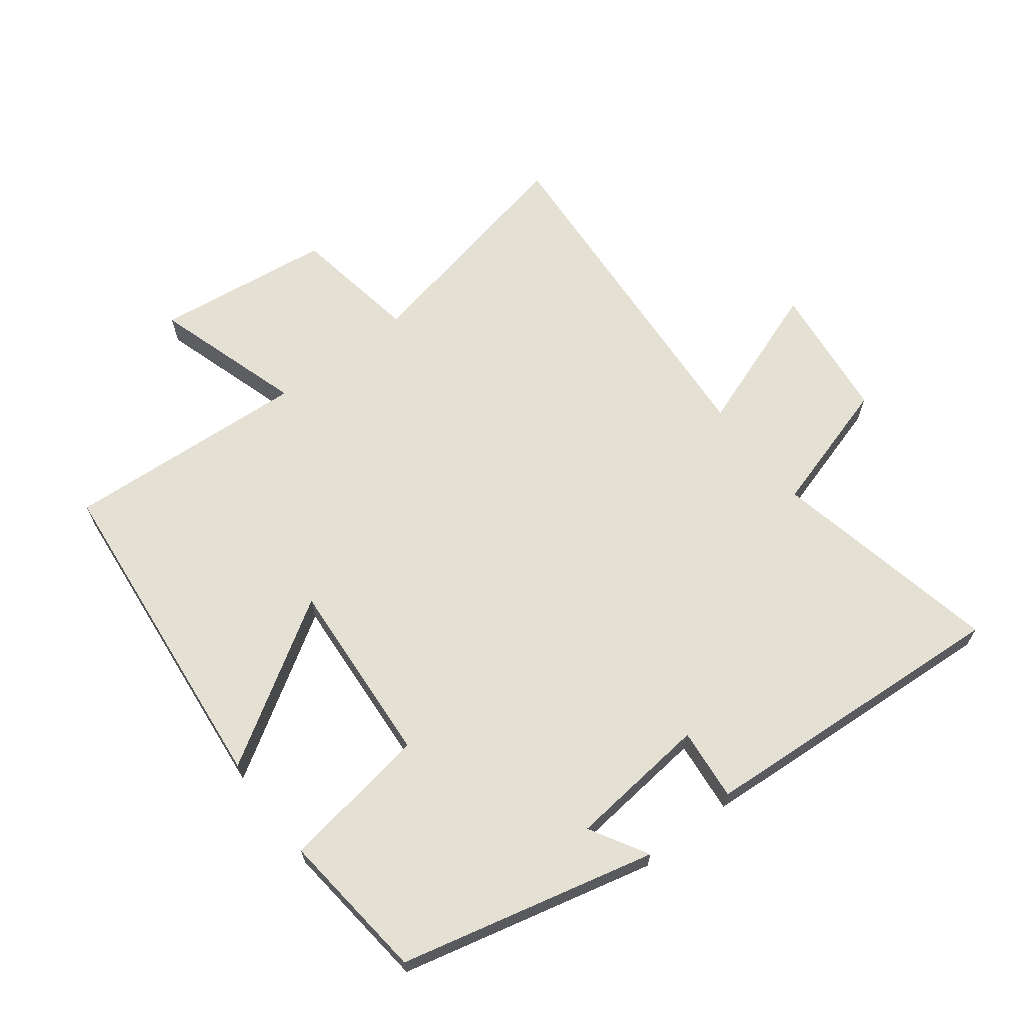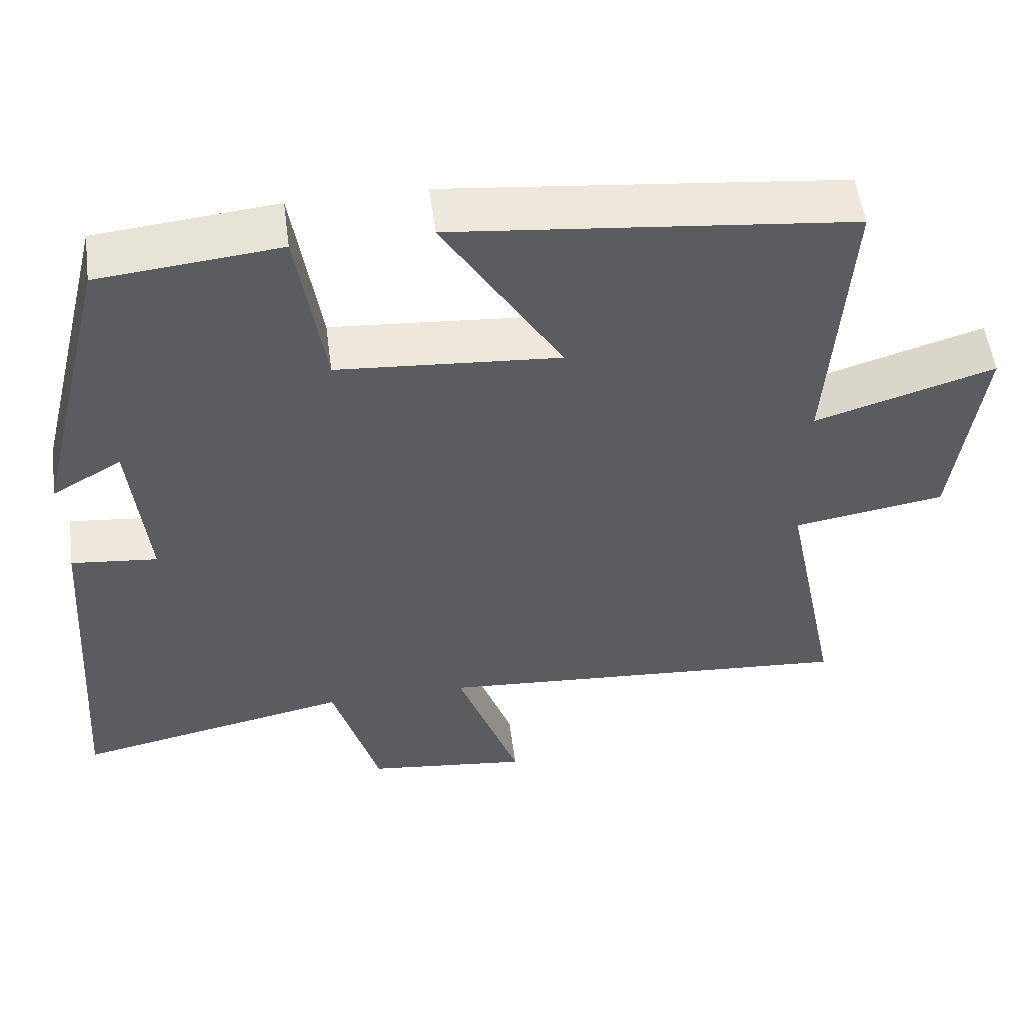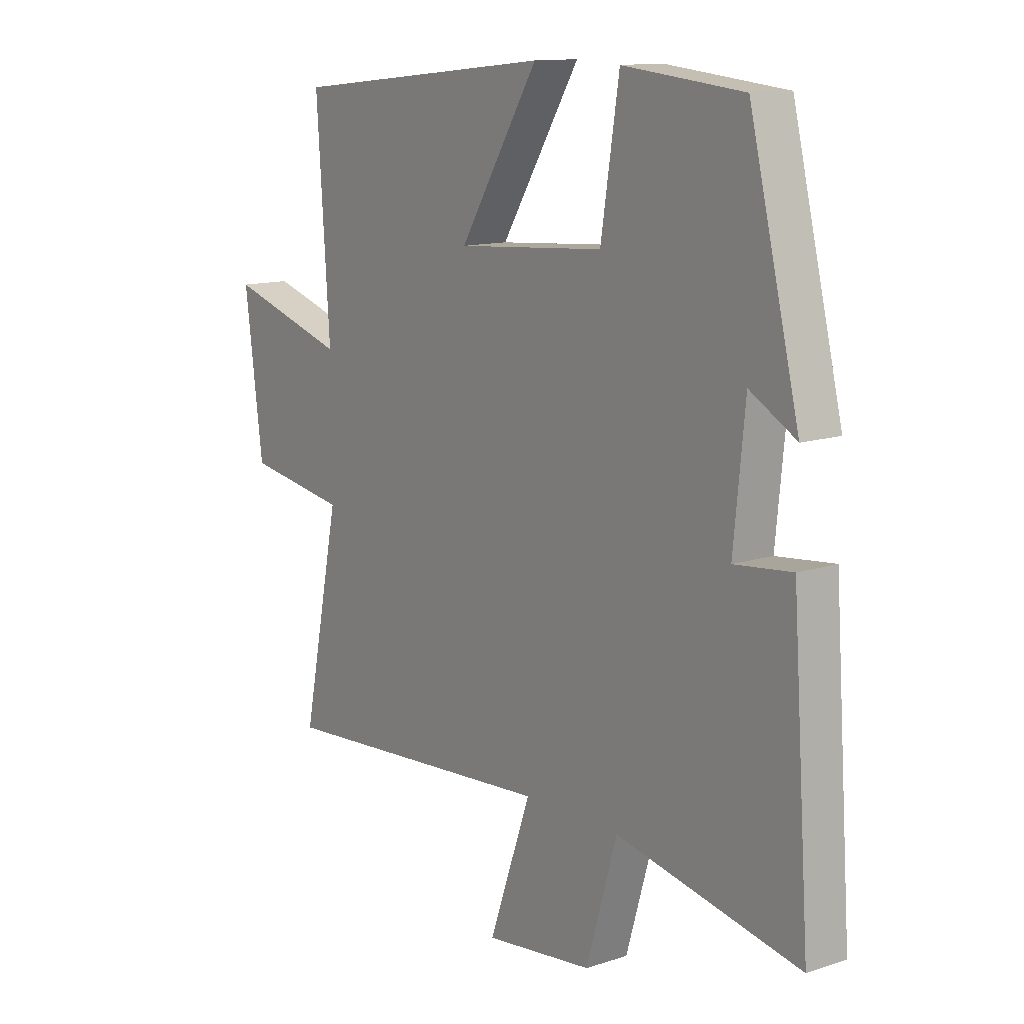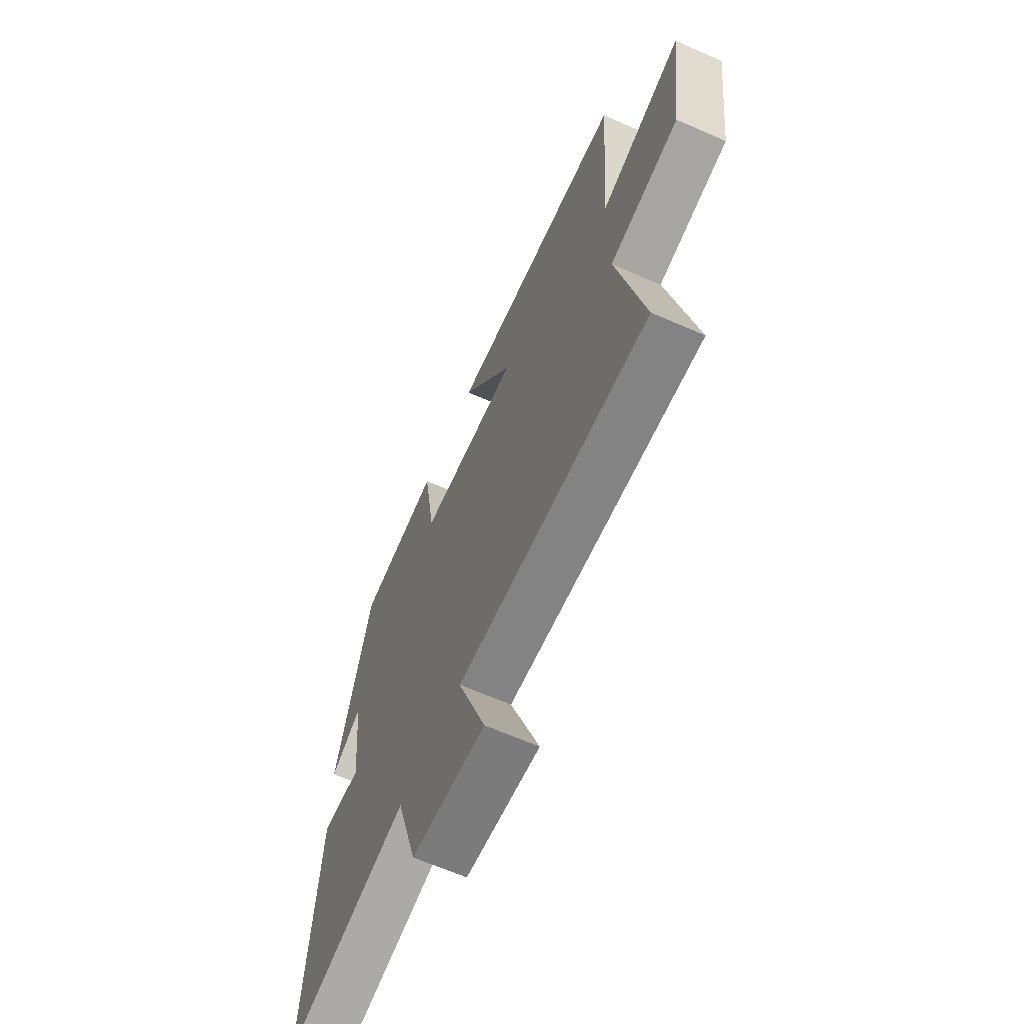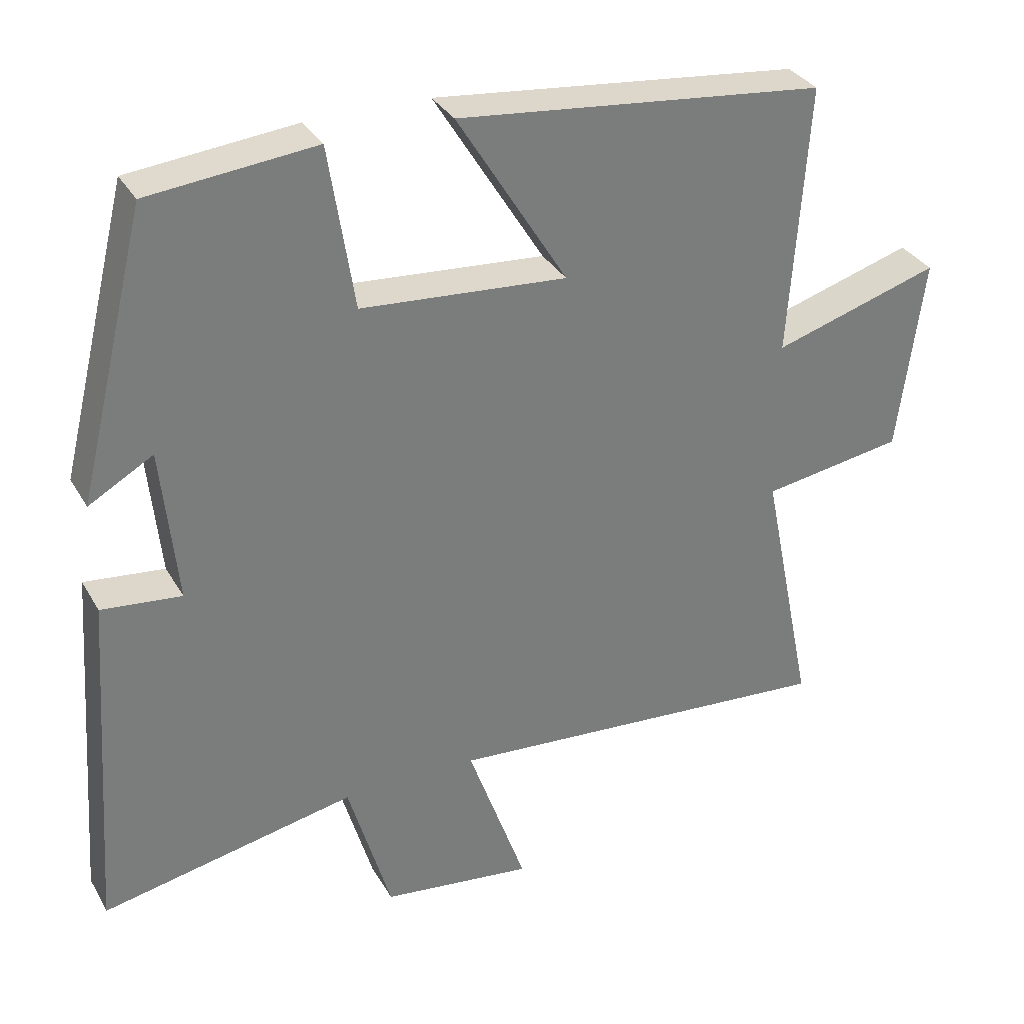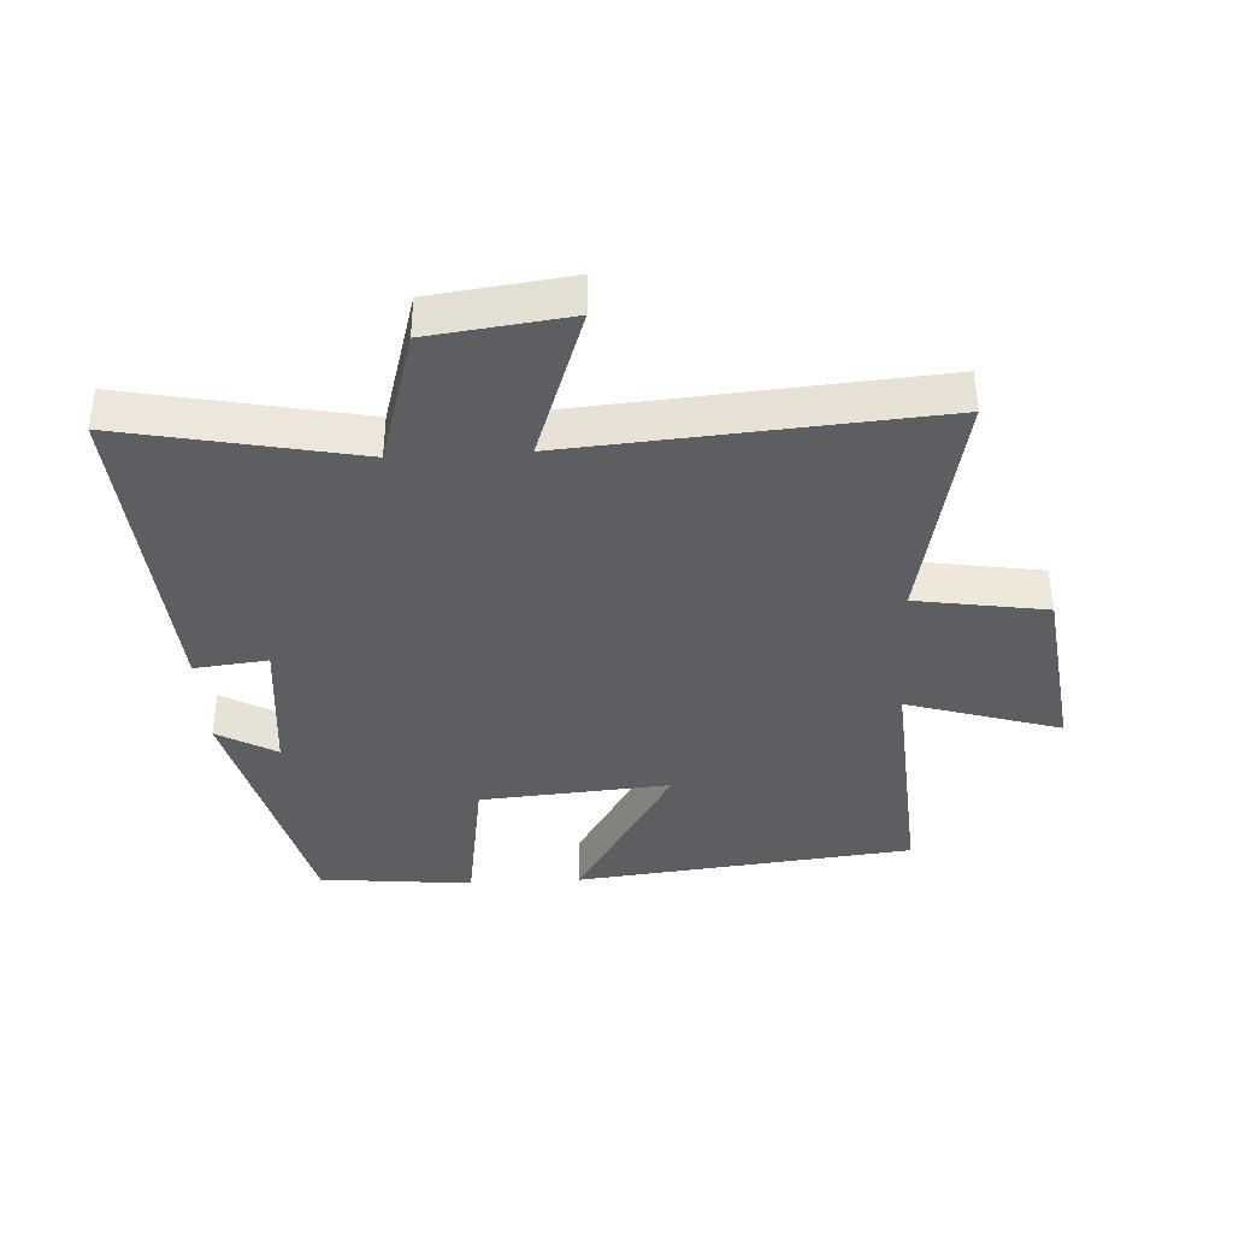
<metadata>
{"format":"obj","ext":"obj","renderer":"f3d","projection":"perspective","resolution":1024,"background":"white","views":[{"elev":65.8,"azim":52.3,"up":"+Y"},{"elev":53.8,"azim":172.5,"up":"+Z"},{"elev":12.6,"azim":52.8,"up":"+Z"},{"elev":-65.2,"azim":-113.8,"up":"+Z"},{"elev":32.7,"azim":154.4,"up":"+Z"},{"elev":-38.7,"azim":-176.7,"up":"+Y"}]}
</metadata>
<code>
v 0.402 0.07 0.476
v 0.5 0.07 0.077
v 0.409 0.07 0.129
v 0.387 0.07 -0.091
v 0.5 0.07 -0.079
v 0.535 0.07 -0.573
v 0.174 0.07 -0.5
v 0.113 0.07 -0.709
v -0.101 0.07 -0.735
v -0.018 0.07 -0.5
v -0.575 0.07 -0.541
v -0.5 0.07 -0.173
v -0.7 0.07 -0.141
v -0.736 0.07 0.135
v -0.5 0.07 0.063
v -0.526 0.07 0.445
v -0.006 0.07 0.5
v -0.162 0.07 0.247
v 0.13 0.07 0.269
v 0.166 0.07 0.5
v 0.402 0 0.476
v 0.5 0 0.077
v 0.409 0 0.129
v 0.387 0 -0.091
v 0.5 0 -0.079
v 0.535 0 -0.573
v 0.174 0 -0.5
v 0.113 0 -0.709
v -0.101 0 -0.735
v -0.018 0 -0.5
v -0.575 0 -0.541
v -0.5 0 -0.173
v -0.7 0 -0.141
v -0.736 0 0.135
v -0.5 0 0.063
v -0.526 0 0.445
v -0.006 0 0.5
v -0.162 0 0.247
v 0.13 0 0.269
v 0.166 0 0.5
f 19 20 1
f 15 16 17 18
f 15 18 19
f 12 13 14 15
f 12 15 19
f 10 11 12 19
f 7 8 9 10
f 7 10 19 1
f 4 5 6 7
f 3 4 7 1
f 1 2 3
f 21 40 39
f 38 37 36 35
f 39 38 35
f 35 34 33 32
f 39 35 32
f 39 32 31 30
f 30 29 28 27
f 21 39 30 27
f 27 26 25 24
f 21 27 24 23
f 23 22 21
f 1 21 22 2
f 2 22 23 3
f 3 23 24 4
f 4 24 25 5
f 5 25 26 6
f 6 26 27 7
f 7 27 28 8
f 8 28 29 9
f 9 29 30 10
f 10 30 31 11
f 11 31 32 12
f 12 32 33 13
f 13 33 34 14
f 14 34 35 15
f 15 35 36 16
f 16 36 37 17
f 17 37 38 18
f 18 38 39 19
f 19 39 40 20
f 20 40 21 1

</code>
